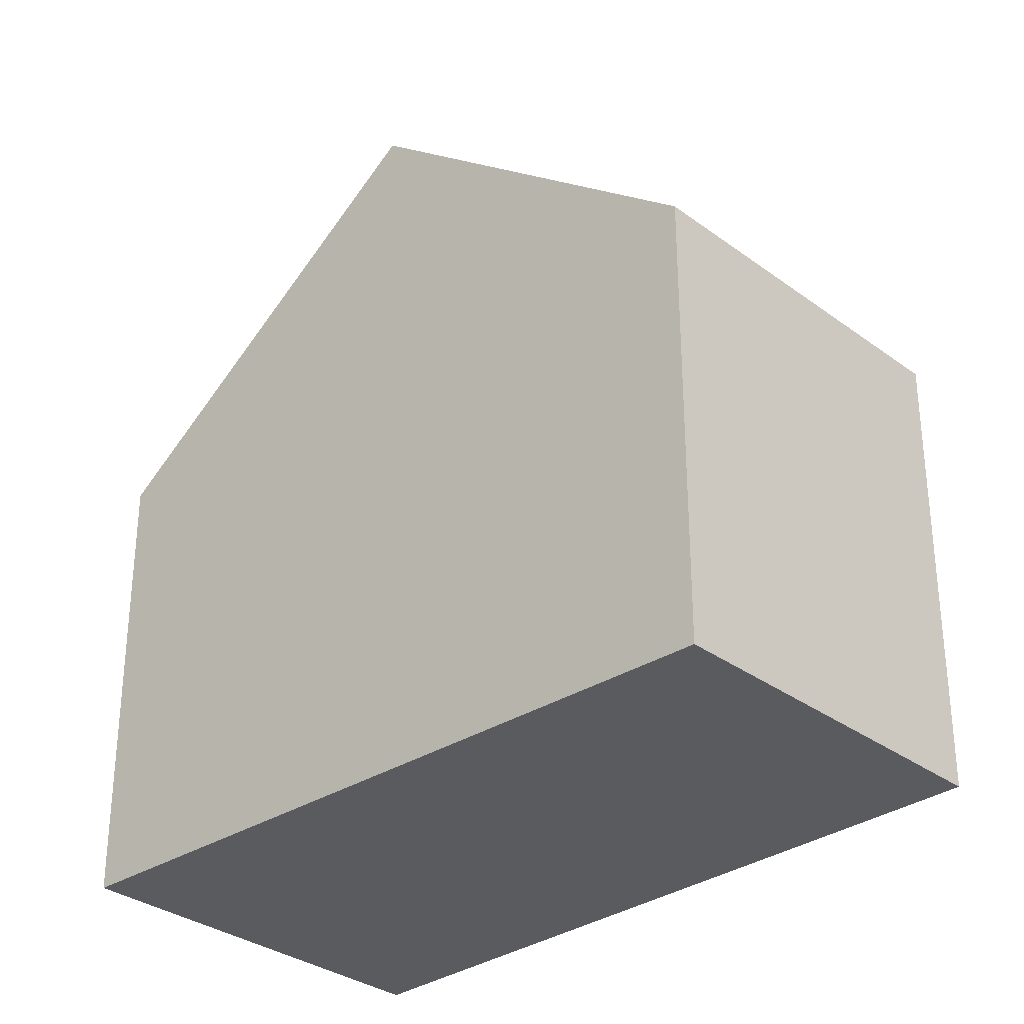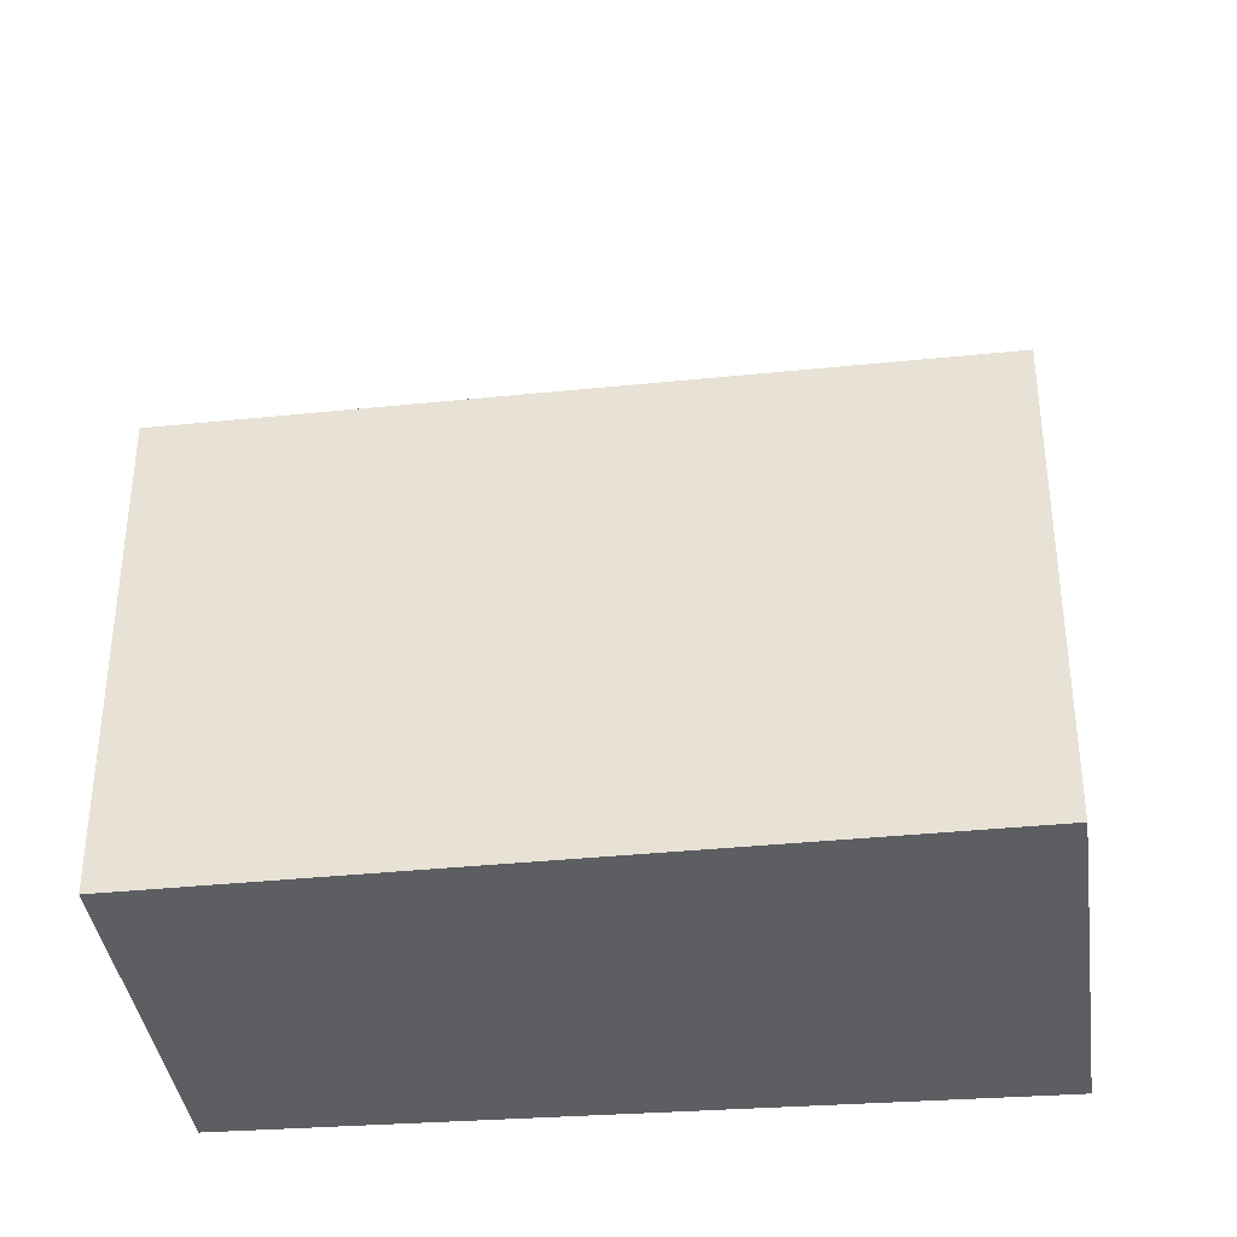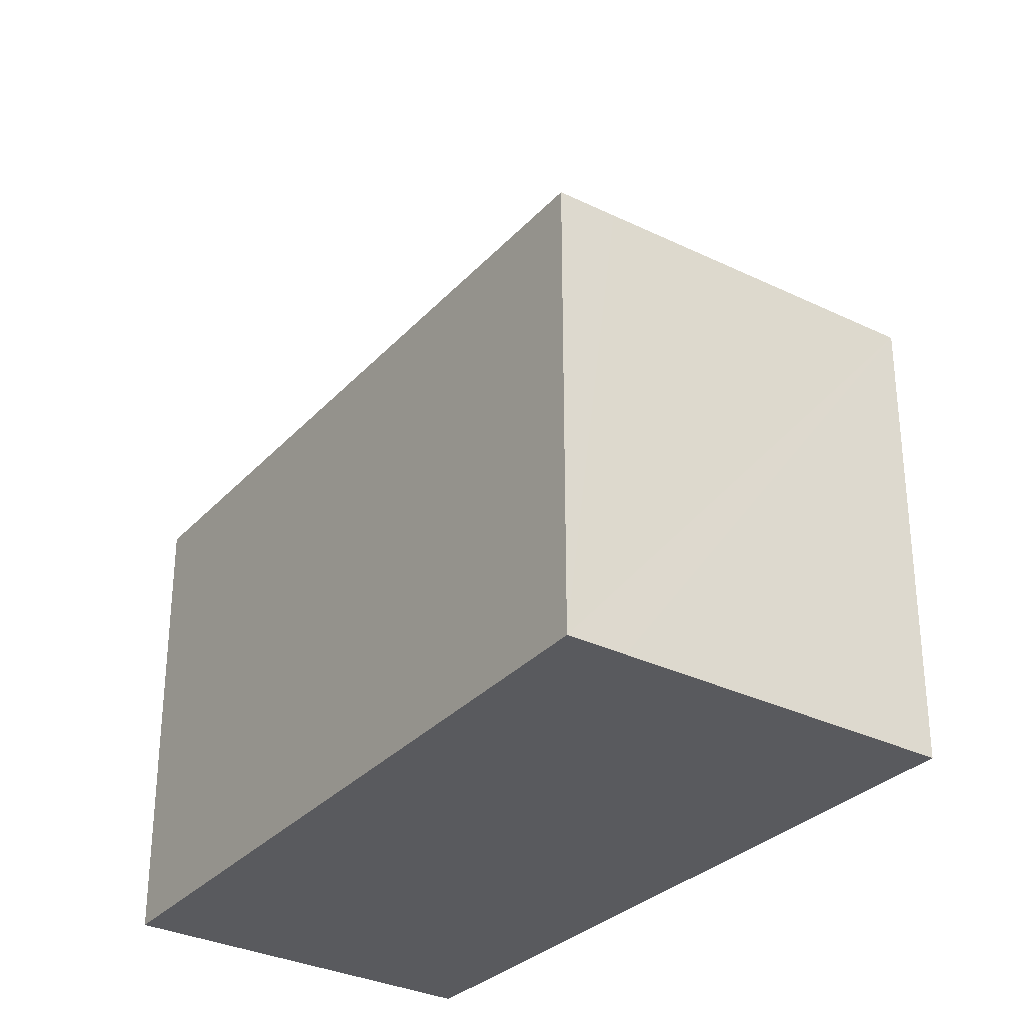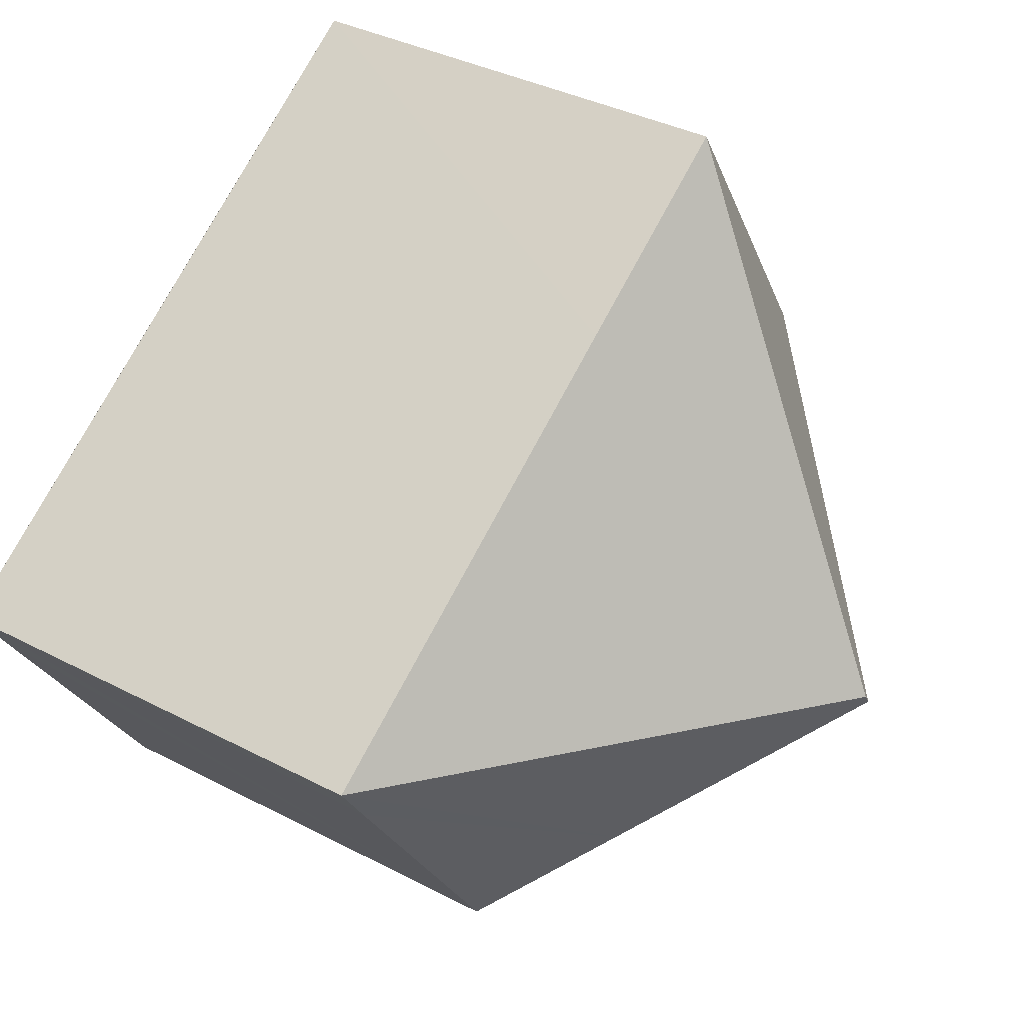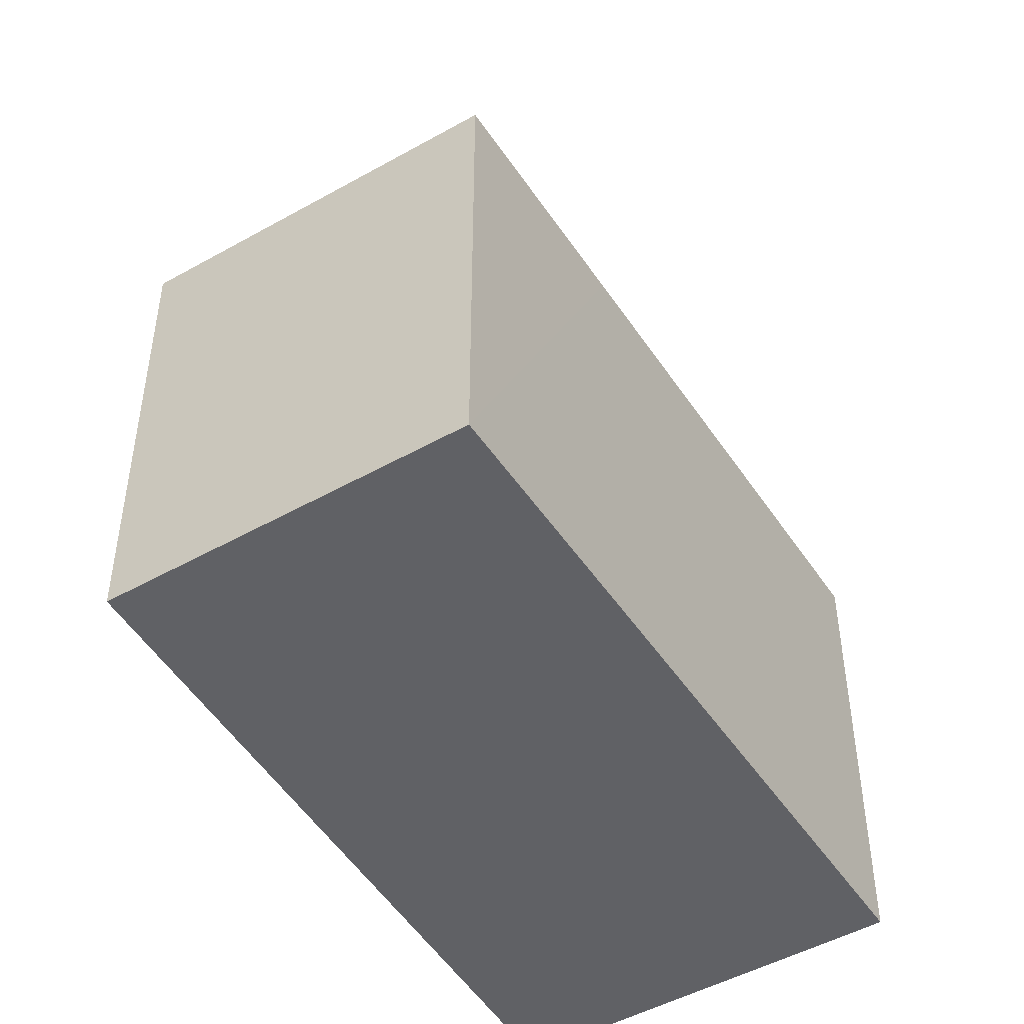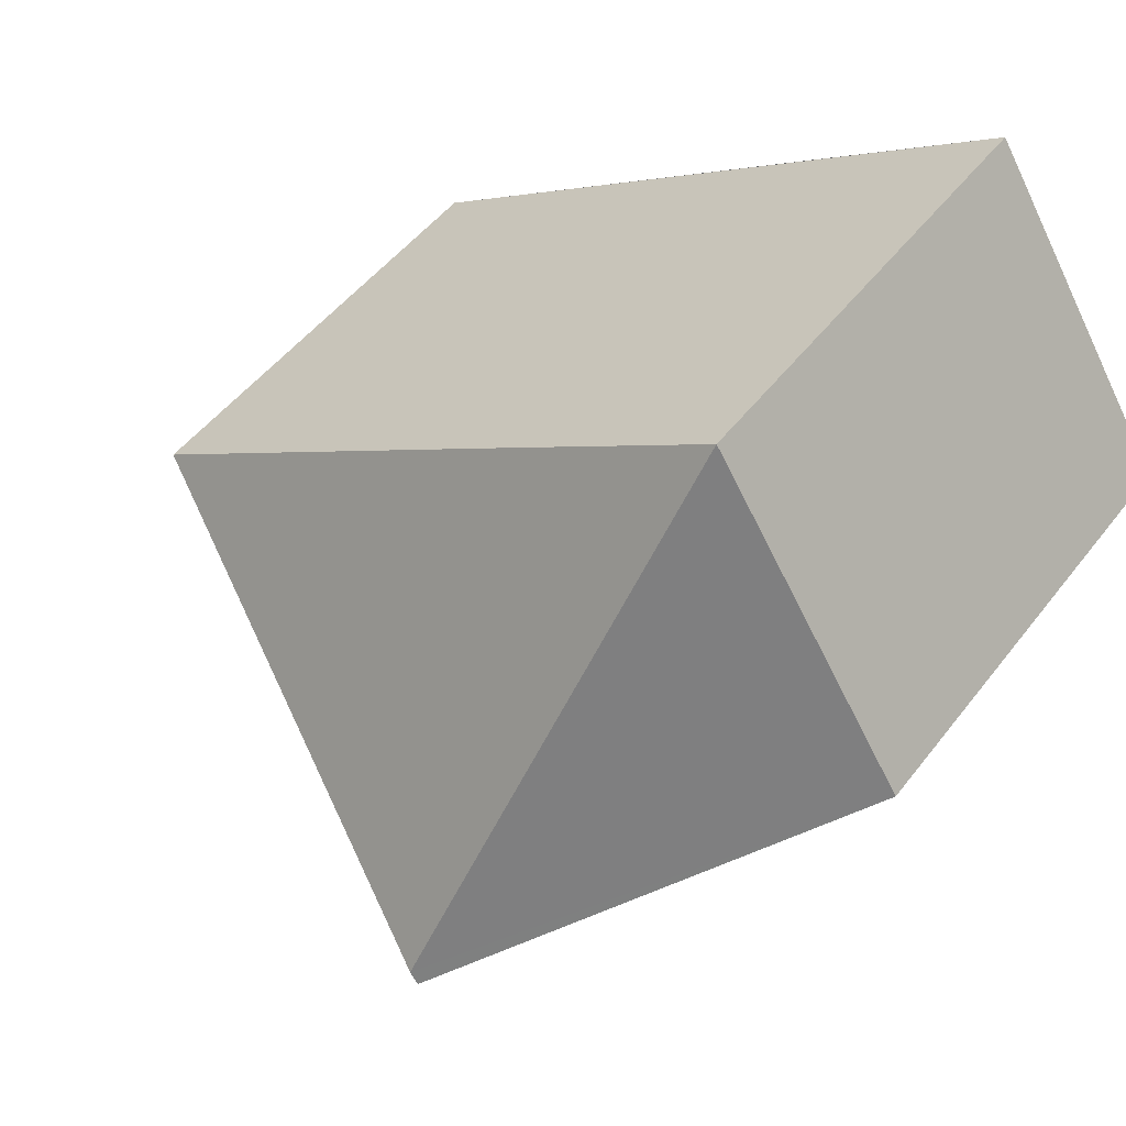
<metadata>
{"format":"obj","ext":"obj","renderer":"f3d","projection":"perspective","resolution":1024,"background":"white","views":[{"elev":-32.2,"azim":-103.5,"up":"+Y"},{"elev":-37.9,"azim":39.9,"up":"+Y"},{"elev":-31.8,"azim":88.0,"up":"+Y"},{"elev":37.1,"azim":123.9,"up":"+Z"},{"elev":-48.5,"azim":-25.4,"up":"+Y"},{"elev":48.9,"azim":-144.3,"up":"+Z"}]}
</metadata>
<code>
v  8.066 9.08 -5.597
v  9.884 7.426 -6.754
v  9.838 7.426 -6.826
v  12.79 7.424 -2.187
v  13.3 7.431 -1.379
v  5.048 12.02 -3.211
v  4.919 12.02 -3.413
v  0 7.426 4.547e-16
v  3.208 7.428 5.048
v  6.419 7.426 3.007
v  9.838 4.18e-16 -6.826
v  8.066 3.427e-16 -5.597
v  4.919 2.09e-16 -3.413
v  0 0 0
v  3.208 -3.091e-16 5.048
v  13.3 8.444e-17 -1.379
v  6.419 -1.841e-16 3.007
v  12.79 1.339e-16 -2.187
v  9.884 4.136e-16 -6.754
g defaultobject
f 1 2 3
f 2 1 4
f 4 1 5
f 5 1 6
f 6 1 7
f 8 6 7
f 6 8 9
f 10 6 9
f 6 10 5
f 11 1 3
f 1 11 7
f 7 11 8
f 8 11 12
f 8 12 13
f 8 13 14
f 8 15 9
f 15 8 14
f 15 10 9
f 10 15 5
f 5 15 16
f 16 15 17
f 16 4 5
f 4 16 2
f 2 16 3
f 3 16 18
f 3 18 11
f 11 18 19
f 14 17 15
f 17 14 13
f 17 13 16
f 16 13 12
f 16 12 11
f 16 11 18
f 18 11 19

</code>
